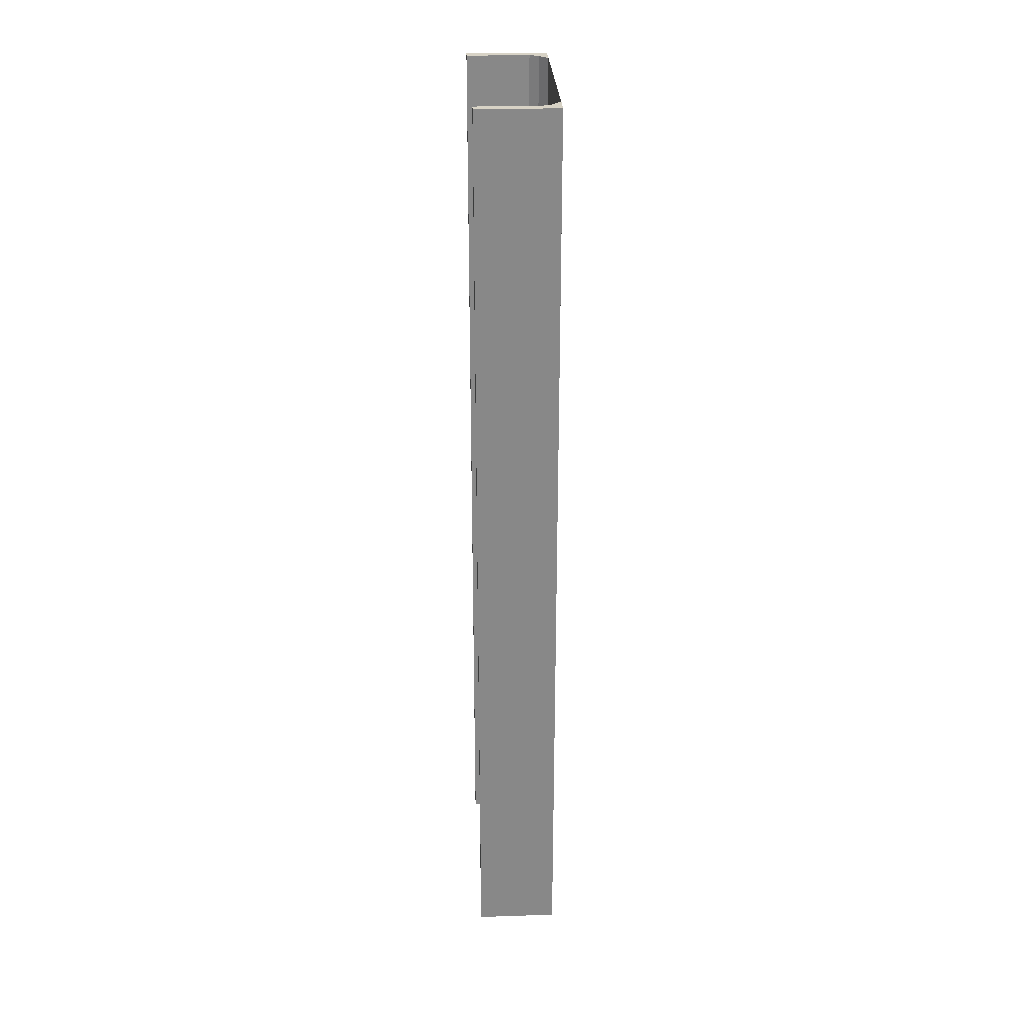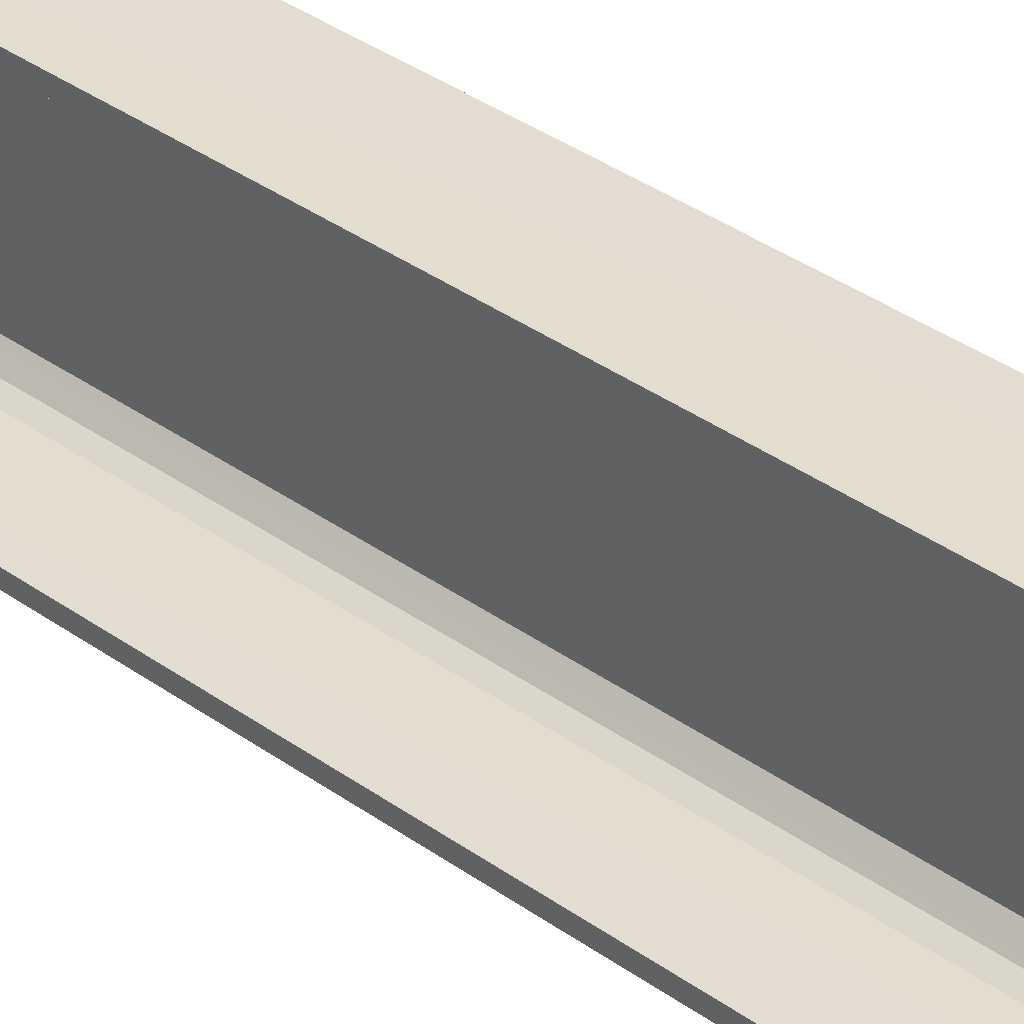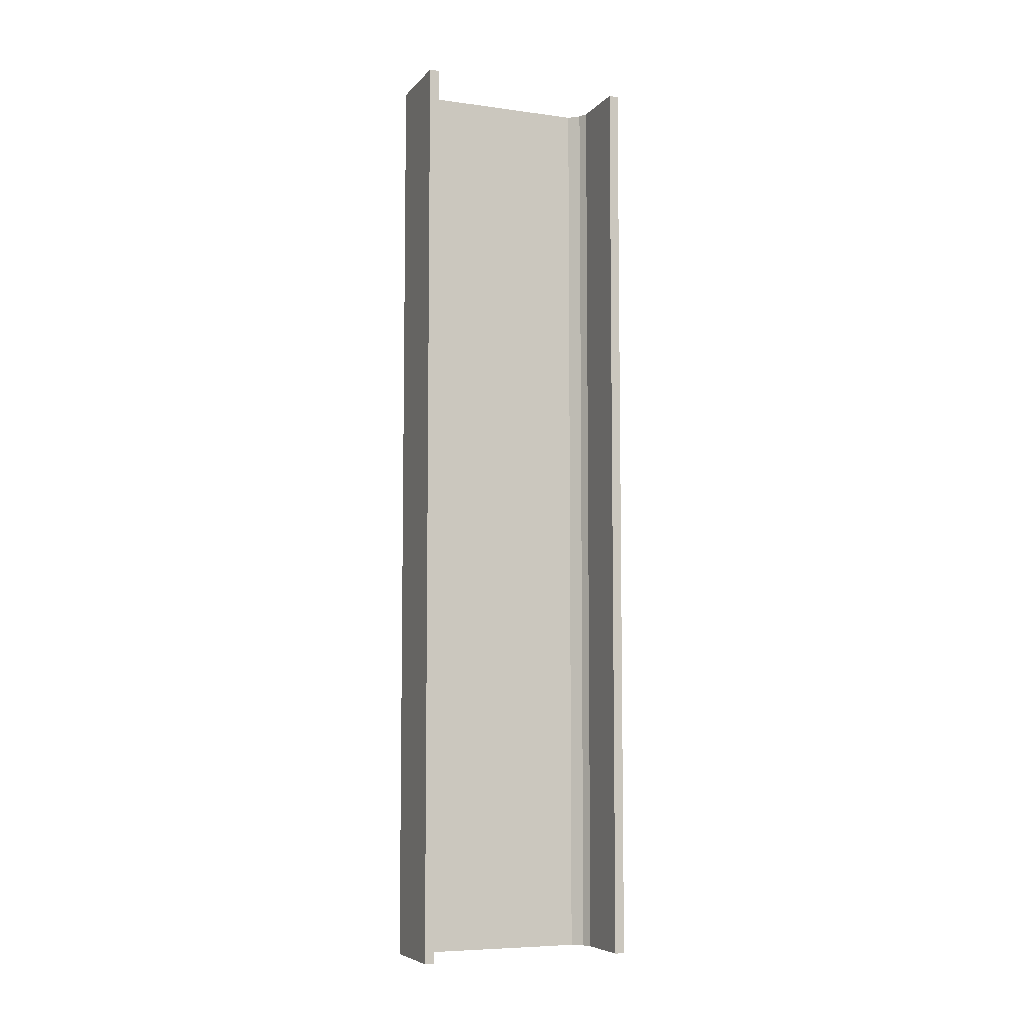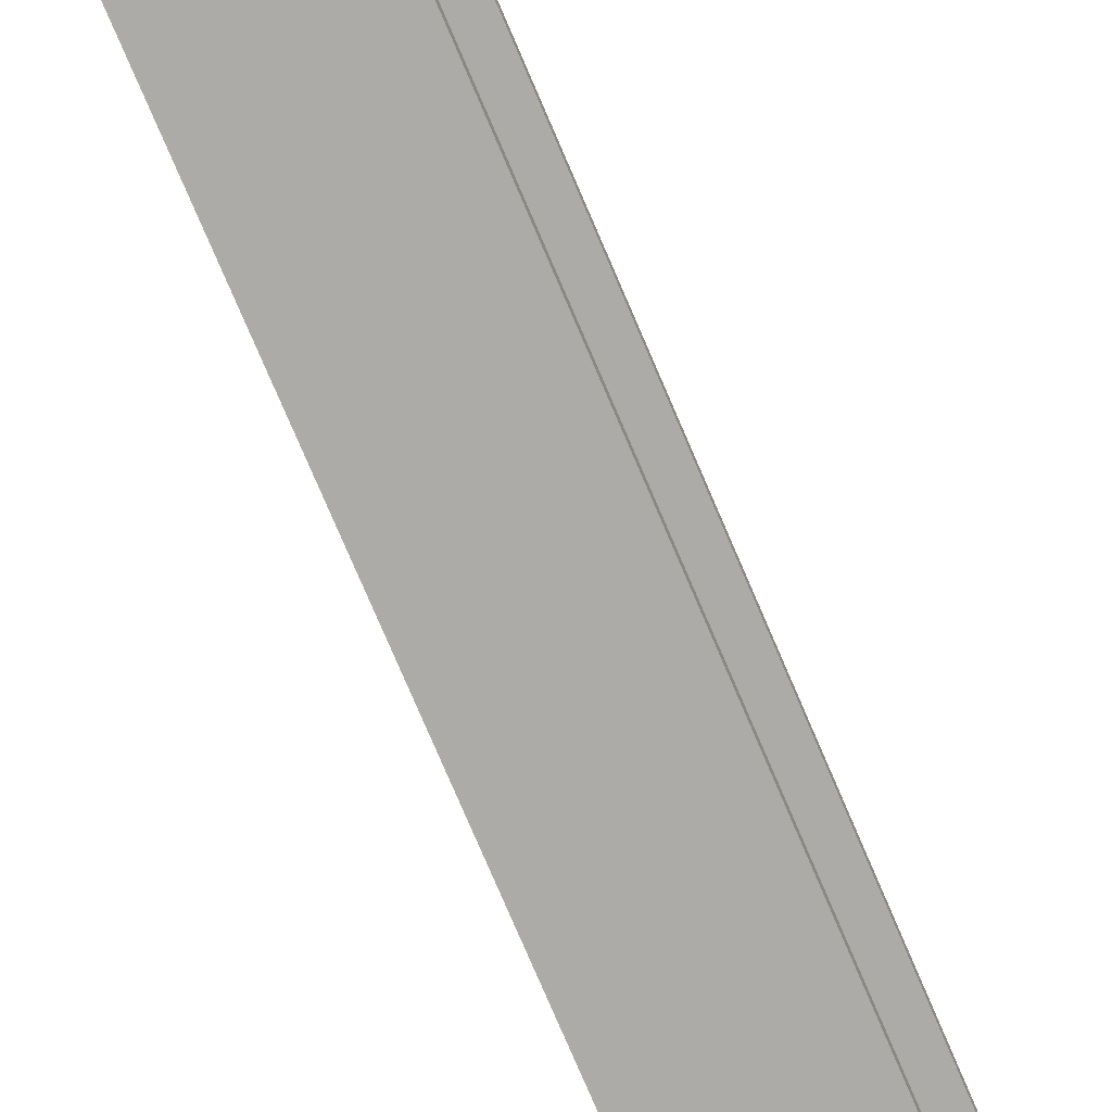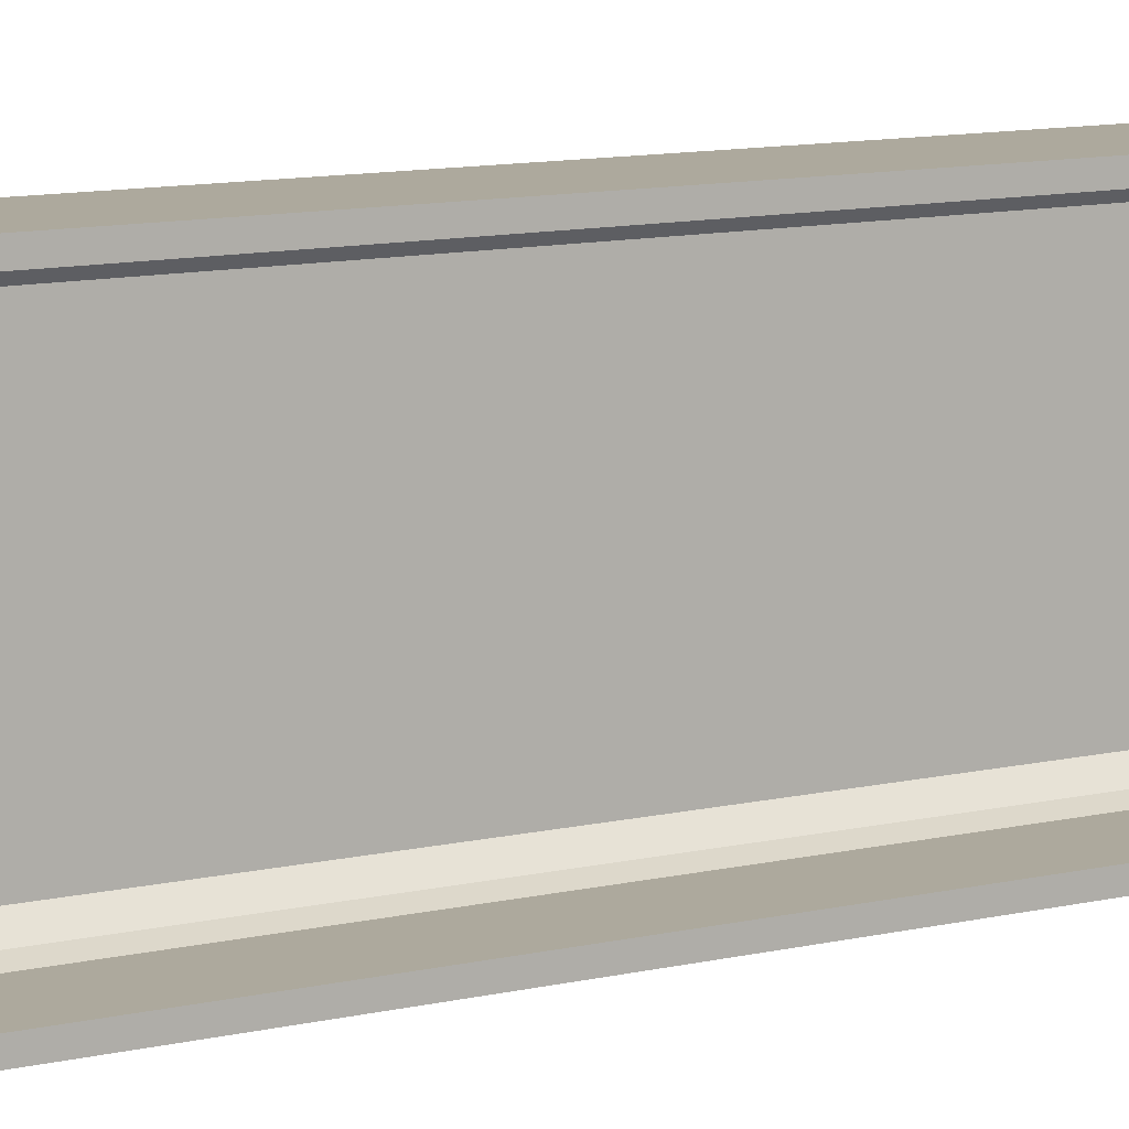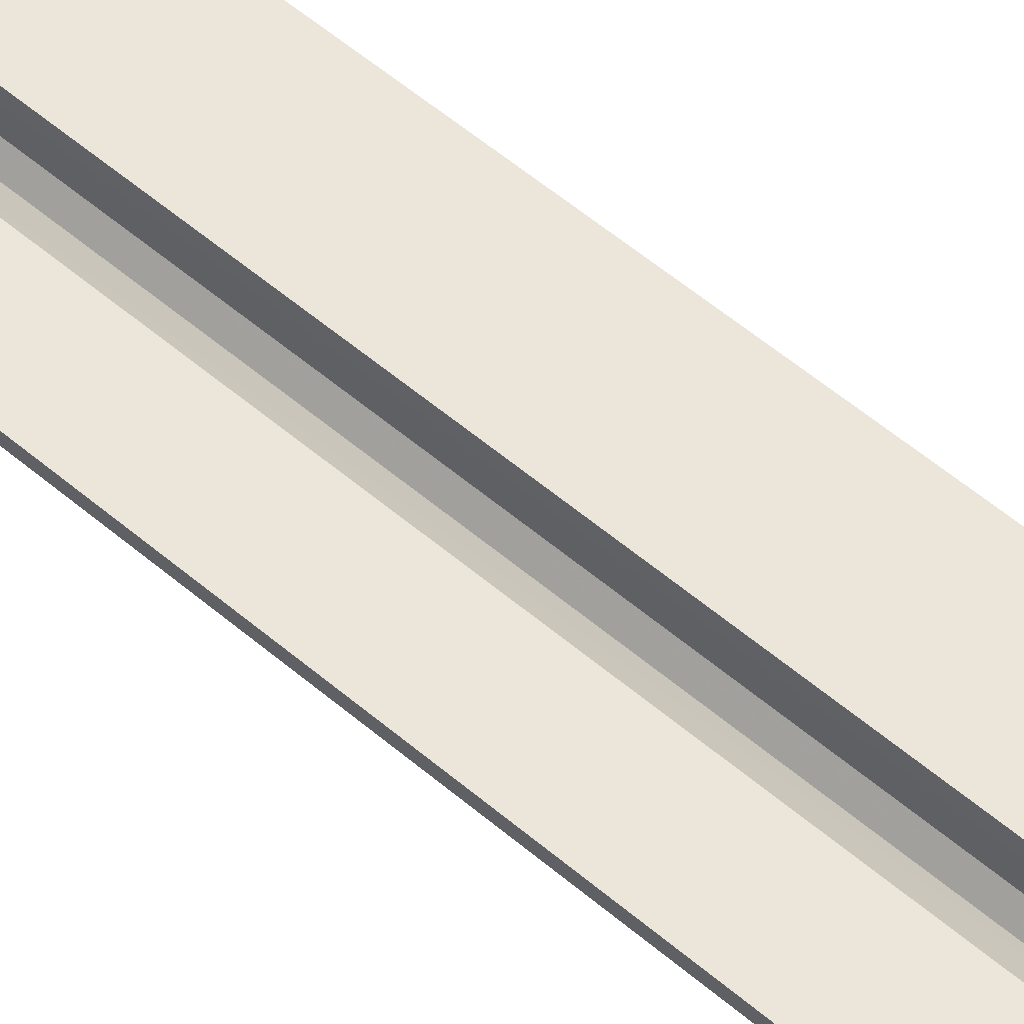
<metadata>
{"format":"obj","ext":"obj","renderer":"f3d","projection":"perspective","resolution":1024,"background":"white","views":[{"elev":27.6,"azim":-2.8,"up":"+Y"},{"elev":35.4,"azim":-46.2,"up":"+Z"},{"elev":-6.8,"azim":-111.8,"up":"+Y"},{"elev":-76.3,"azim":-156.9,"up":"+Z"},{"elev":8.8,"azim":-125.6,"up":"+Z"},{"elev":57.1,"azim":-48.6,"up":"+Z"}]}
</metadata>
<code>
o 211
v 2247 1878 13.76
v 2247 1878 13.77
v 2247 1878 13.76
v 2247 1879 13.76
v 2247 1878 13.76
v 2247 1879 13.76
v 2247 1878 14
v 2247 1879 13.77
v 2247 1879 13.77
v 2247 1879 13.76
v 2247 1878 13.76
v 2247 1878 13.77
v 2247 1879 13.77
v 2247 1878 13.77
v 2247 1878 13.77
v 2247 1879 13.77
v 2247 1878 13.77
v 2247 1878 13.76
v 2247 1879 13.78
v 2247 1879 13.77
v 2247 1879 13.76
v 2247 1879 13.77
v 2247 1878 14
v 2247 1879 14
v 2247 1879 14
v 2247 1878 14
v 2247 1879 13.99
v 2247 1879 14
v 2247 1878 13.99
v 2247 1878 14
v 2247 1879 14
v 2247 1878 13.99
v 2247 1879 13.99
v 2247 1879 13.99
v 2247 1879 13.99
v 2247 1879 13.98
v 2247 1878 13.99
v 2247 1878 13.99
v 2247 1878 13.98
v 2247 1878 13.97
v 2247 1879 13.98
v 2247 1878 13.97
v 2247 1878 13.98
v 2247 1879 14
v 2247 1879 13.98
v 2247 1879 13.97
v 2247 1878 13.97
v 2247 1879 13.97
v 2247 1878 13.78
v 2247 1879 13.78
v 2247 1878 13.77
v 2247 1878 13.78
v 2247 1878 13.76
v 2247 1878 13.77
v 2247 1878 13.78
v 2247 1879 13.77
f 1 2 3
f 3 4 5
f 6 7 1
f 8 2 9
f 8 4 10
f 6 11 10
f 8 11 12
f 3 13 10
f 14 13 12
f 9 15 16
f 17 18 14
f 15 19 20
f 21 20 19
f 21 13 22
f 21 22 20
f 23 21 24
f 23 25 26
f 24 27 28
f 28 29 26
f 28 30 31
f 32 30 26
f 32 25 33
f 28 34 33
f 35 29 33
f 36 37 35
f 32 27 38
f 38 7 32
f 39 7 38
f 40 7 39
f 38 41 39
f 41 42 43
f 44 45 34
f 44 46 45
f 47 45 46
f 48 49 47
f 49 48 50
f 50 51 52
f 14 53 54
f 54 53 55
f 54 56 14

</code>
